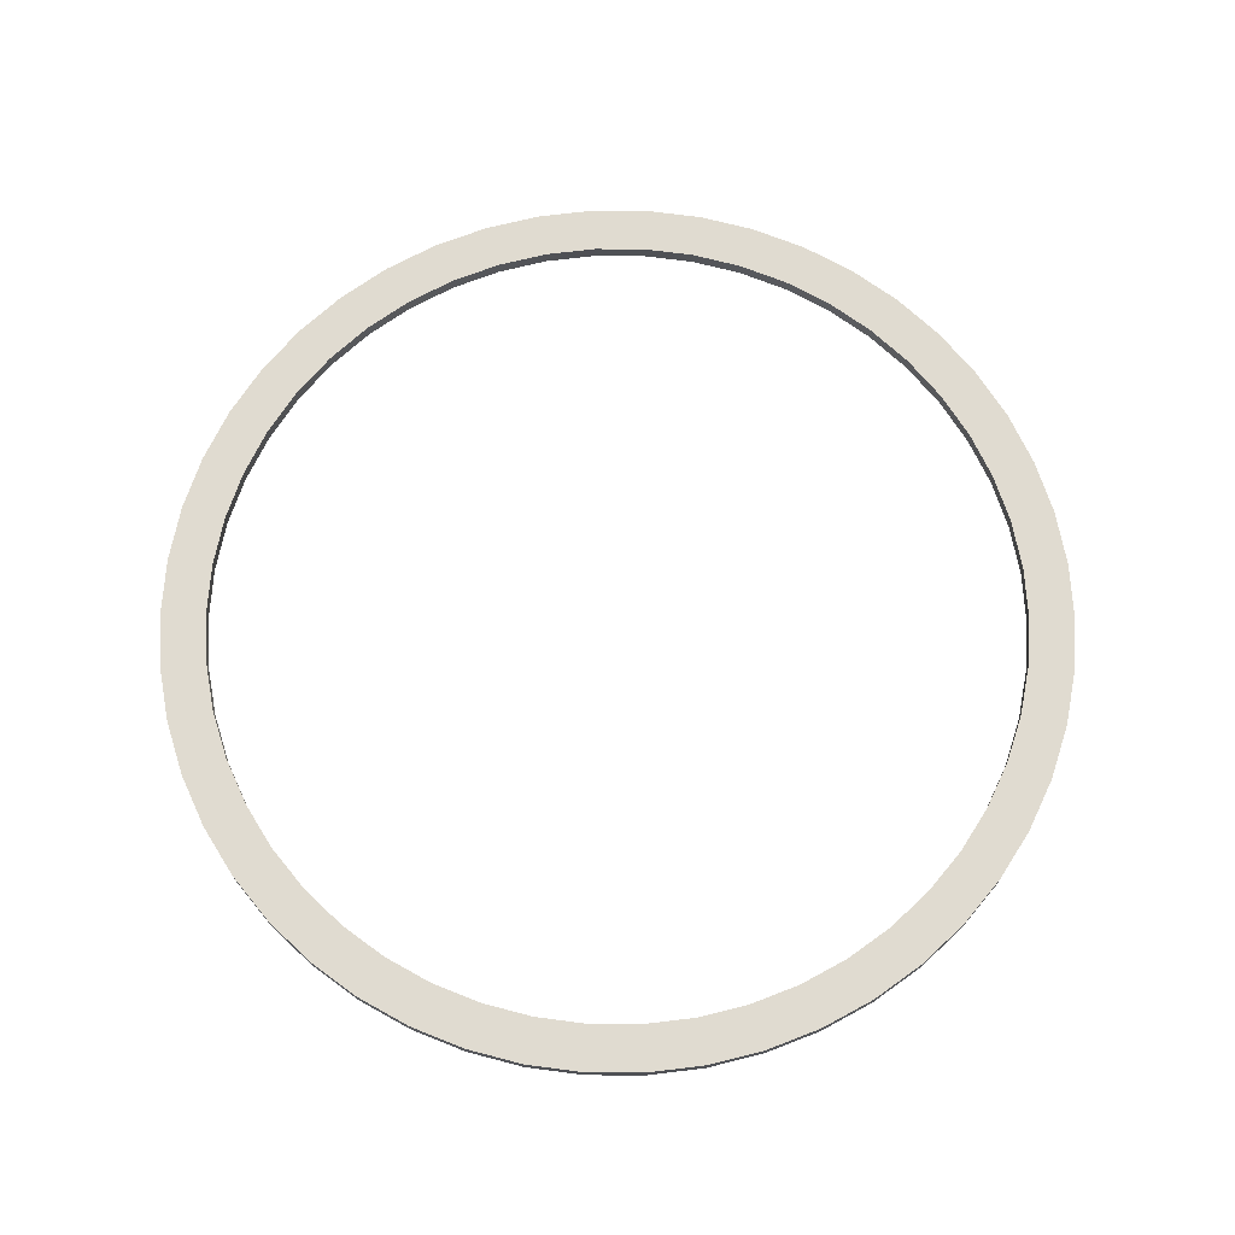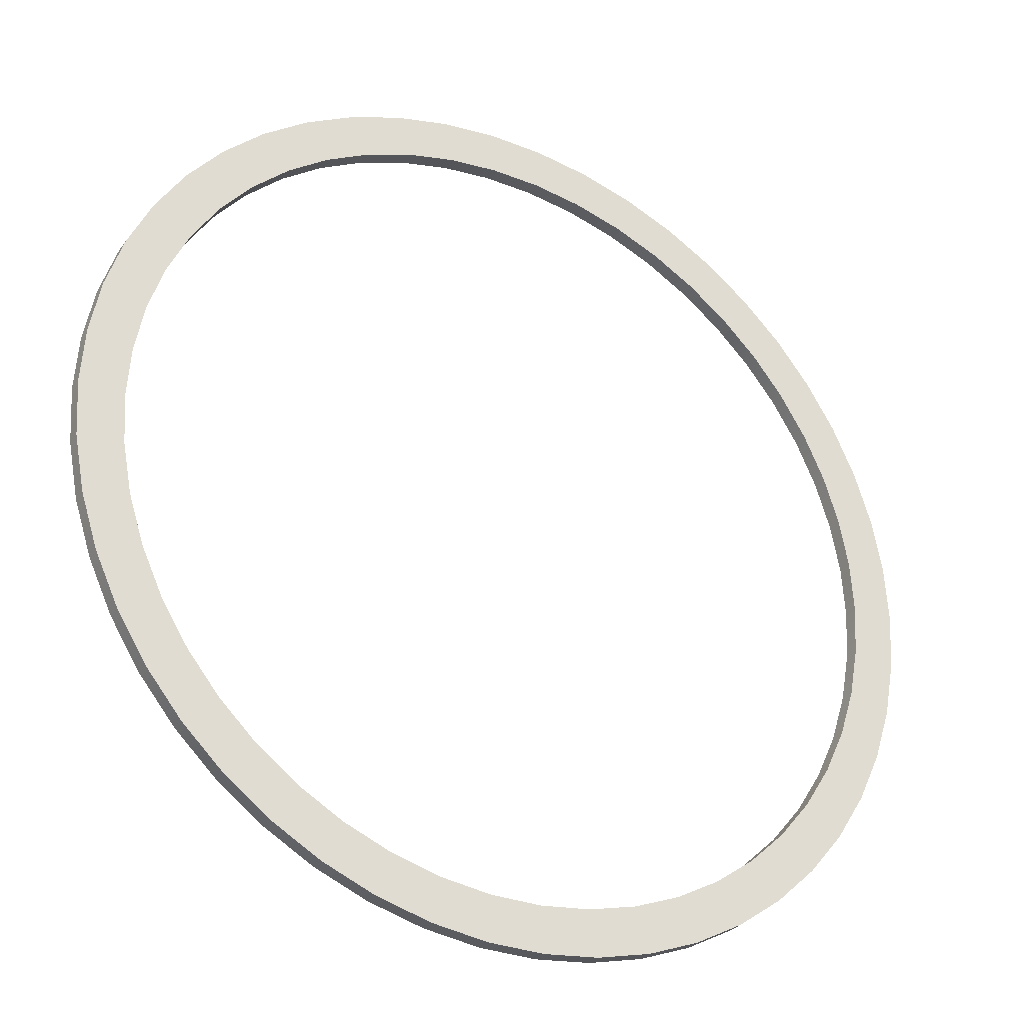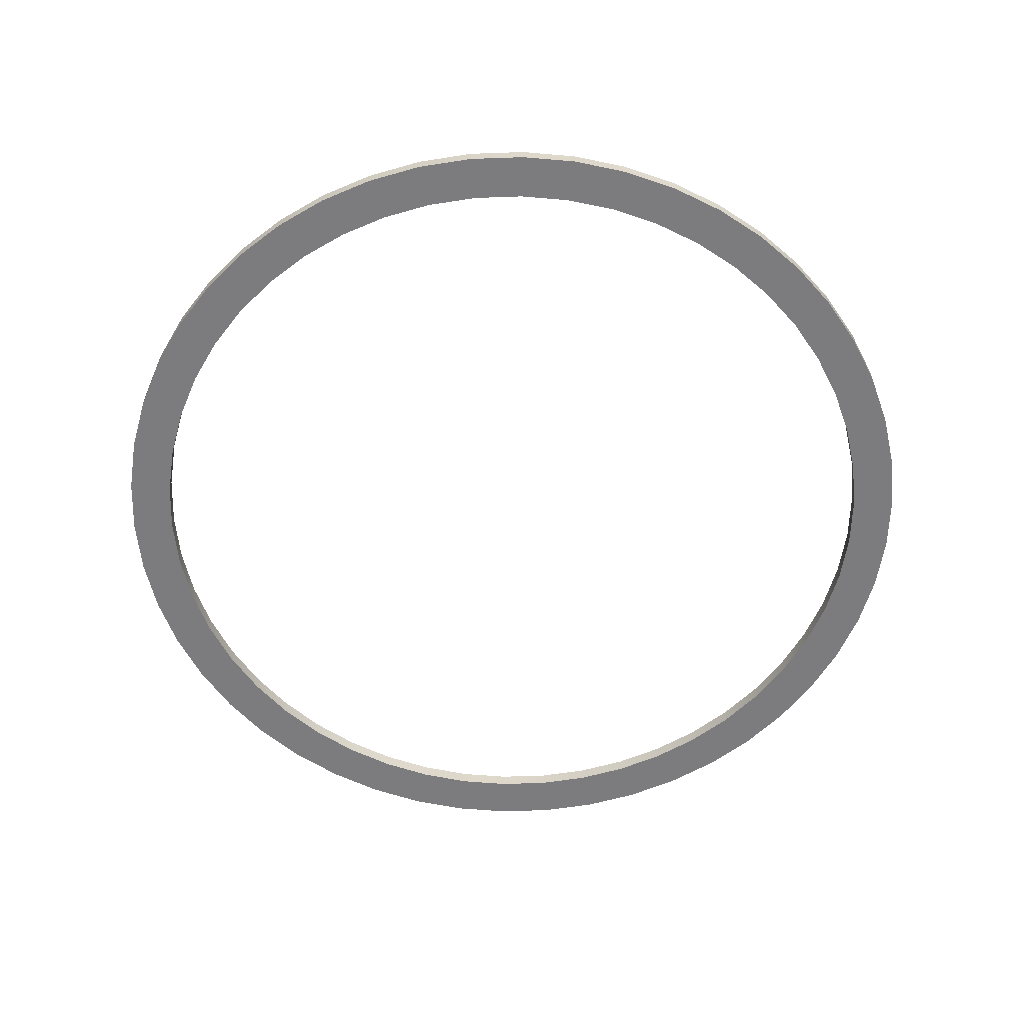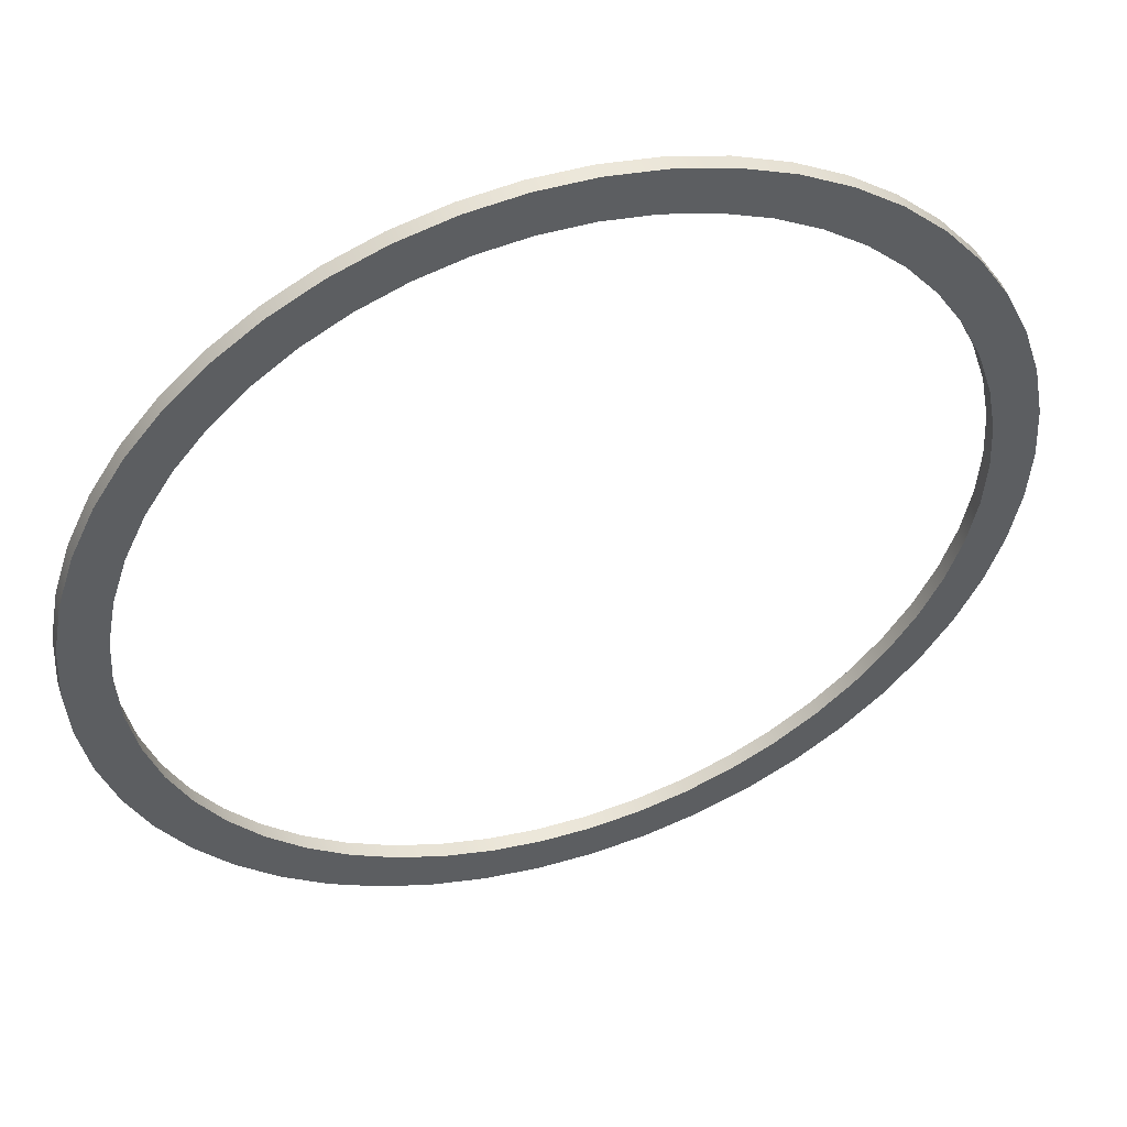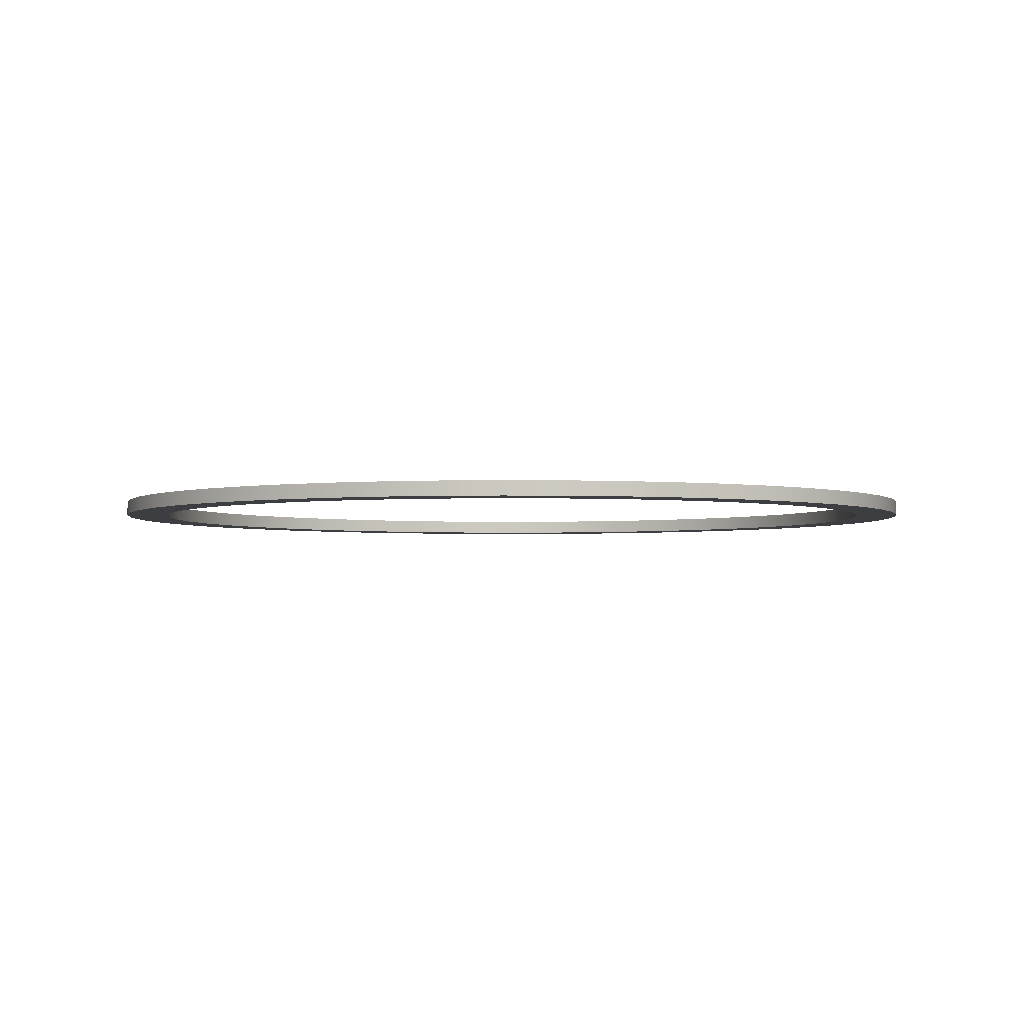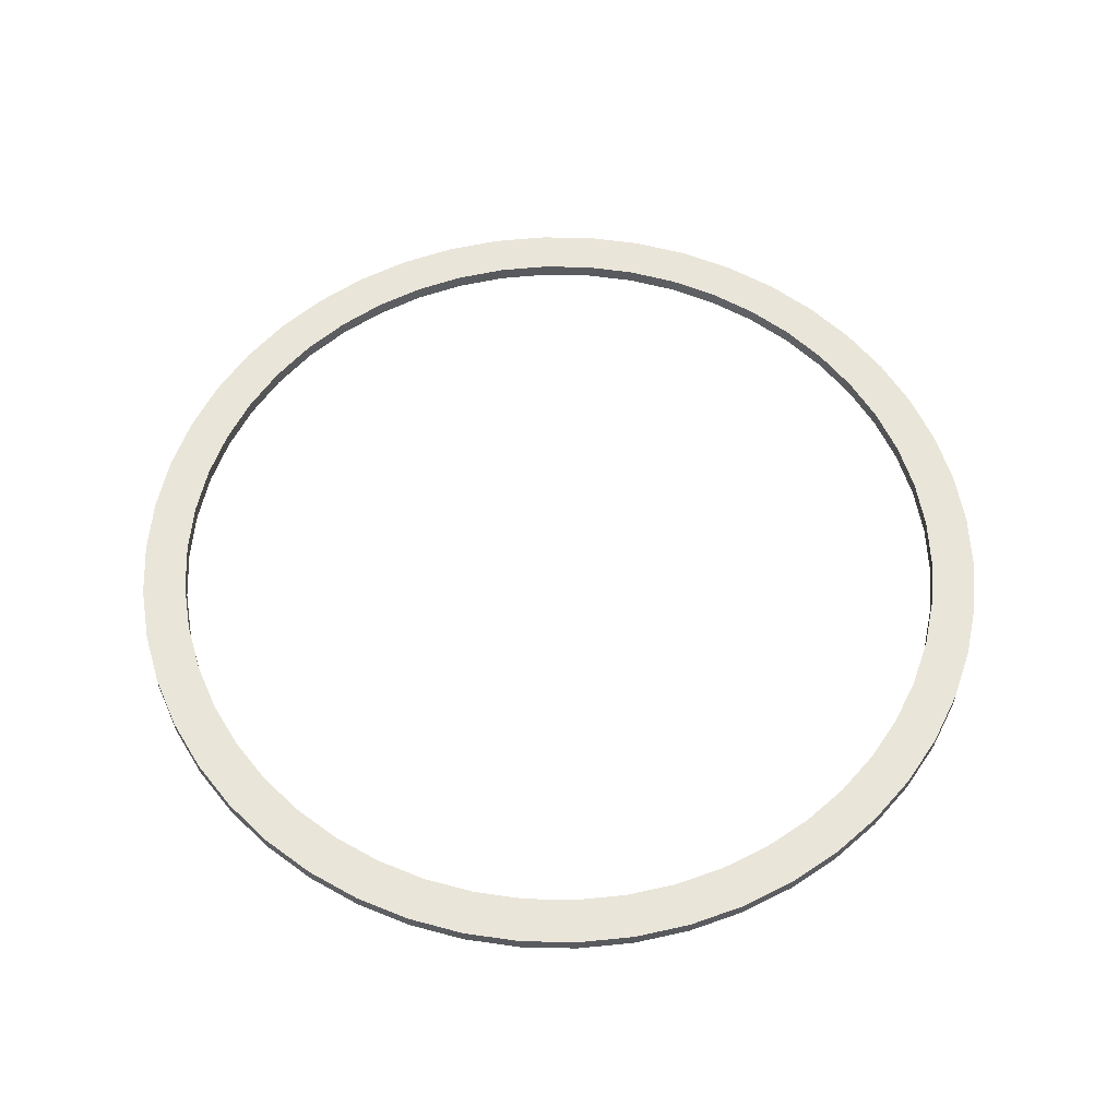
<metadata>
{"format":"obj","ext":"obj","renderer":"f3d","projection":"perspective","resolution":1024,"background":"white","views":[{"elev":70.2,"azim":-21.3,"up":"+Z"},{"elev":-30.8,"azim":150.2,"up":"+Y"},{"elev":-58.9,"azim":160.5,"up":"+Z"},{"elev":49.4,"azim":-18.0,"up":"+Y"},{"elev":-3.0,"azim":-9.6,"up":"+Z"},{"elev":57.7,"azim":58.9,"up":"+Z"}]}
</metadata>
<code>
g default1
v 0.1488 0.0188 -0.0025
v 0.1453 0.0373 -0.0025
v 0.1453 0.0373 0.0025
v 0.1488 0.0188 0.0025
v 0.1395 0.05522 -0.0025
v 0.1395 0.05522 0.0025
v 0.1314 0.07226 -0.0025
v 0.1314 0.07226 0.0025
v 0.1214 0.08817 -0.0025
v 0.1214 0.08817 0.0025
v 0.1093 0.1027 -0.0025
v 0.1093 0.1027 0.0025
v 0.09561 0.1156 -0.0025
v 0.09561 0.1156 0.0025
v 0.08037 0.1266 -0.0025
v 0.08037 0.1266 0.0025
v 0.06387 0.1357 -0.0025
v 0.06387 0.1357 0.0025
v 0.04635 0.1427 -0.0025
v 0.04635 0.1427 0.0025
v 0.02811 0.1473 -0.0025
v 0.02811 0.1473 0.0025
v 0.009419 0.1497 -0.0025
v 0.009419 0.1497 0.0025
v -0.009419 0.1497 -0.0025
v -0.009419 0.1497 0.0025
v -0.02811 0.1473 -0.0025
v -0.02811 0.1473 0.0025
v -0.04635 0.1427 -0.0025
v -0.04635 0.1427 0.0025
v -0.06387 0.1357 -0.0025
v -0.06387 0.1357 0.0025
v -0.08037 0.1266 -0.0025
v -0.08037 0.1266 0.0025
v -0.09561 0.1156 -0.0025
v -0.09561 0.1156 0.0025
v -0.1093 0.1027 -0.0025
v -0.1093 0.1027 0.0025
v -0.1214 0.08817 -0.0025
v -0.1214 0.08817 0.0025
v -0.1314 0.07226 -0.0025
v -0.1314 0.07226 0.0025
v -0.1395 0.05522 -0.0025
v -0.1395 0.05522 0.0025
v -0.1453 0.0373 -0.0025
v -0.1453 0.0373 0.0025
v -0.1488 0.0188 -0.0025
v -0.1488 0.0188 0.0025
v -0.15 0 -0.0025
v -0.15 0 0.0025
v -0.1488 -0.0188 -0.0025
v -0.1488 -0.0188 0.0025
v -0.1453 -0.0373 -0.0025
v -0.1453 -0.0373 0.0025
v -0.1395 -0.05522 -0.0025
v -0.1395 -0.05522 0.0025
v -0.1314 -0.07226 -0.0025
v -0.1314 -0.07226 0.0025
v -0.1214 -0.08817 -0.0025
v -0.1214 -0.08817 0.0025
v -0.1093 -0.1027 -0.0025
v -0.1093 -0.1027 0.0025
v -0.09561 -0.1156 -0.0025
v -0.09561 -0.1156 0.0025
v -0.08037 -0.1266 -0.0025
v -0.08037 -0.1266 0.0025
v -0.06387 -0.1357 -0.0025
v -0.06387 -0.1357 0.0025
v -0.04635 -0.1427 -0.0025
v -0.04635 -0.1427 0.0025
v -0.02811 -0.1473 -0.0025
v -0.02811 -0.1473 0.0025
v -0.009419 -0.1497 -0.0025
v -0.009419 -0.1497 0.0025
v 0.009419 -0.1497 -0.0025
v 0.009419 -0.1497 0.0025
v 0.02811 -0.1473 -0.0025
v 0.02811 -0.1473 0.0025
v 0.04635 -0.1427 -0.0025
v 0.04635 -0.1427 0.0025
v 0.06387 -0.1357 -0.0025
v 0.06387 -0.1357 0.0025
v 0.08037 -0.1266 -0.0025
v 0.08037 -0.1266 0.0025
v 0.09561 -0.1156 -0.0025
v 0.09561 -0.1156 0.0025
v 0.1093 -0.1027 -0.0025
v 0.1093 -0.1027 0.0025
v 0.1214 -0.08817 -0.0025
v 0.1214 -0.08817 0.0025
v 0.1314 -0.07226 -0.0025
v 0.1314 -0.07226 0.0025
v 0.1395 -0.05522 -0.0025
v 0.1395 -0.05522 0.0025
v 0.1453 -0.0373 -0.0025
v 0.1453 -0.0373 0.0025
v 0.1488 -0.0188 -0.0025
v 0.1488 -0.0188 0.0025
v 0.15 0 -0.0025
v 0.15 0 0.0025
v 0.1339 0.01692 -0.0025
v 0.1307 0.03357 -0.0025
v 0.1307 0.03357 0.0025
v 0.1339 0.01692 0.0025
v 0.1255 0.04969 -0.0025
v 0.1255 0.04969 0.0025
v 0.1183 0.06502 -0.0025
v 0.1183 0.06502 0.0025
v 0.1092 0.07933 -0.0025
v 0.1092 0.07933 0.0025
v 0.09839 0.09239 -0.0025
v 0.09839 0.09239 0.0025
v 0.08603 0.104 -0.0025
v 0.08603 0.104 0.0025
v 0.07232 0.114 -0.0025
v 0.07232 0.114 0.0025
v 0.05747 0.1221 -0.0025
v 0.05747 0.1221 0.0025
v 0.04171 0.1284 -0.0025
v 0.04171 0.1284 0.0025
v 0.02529 0.1326 -0.0025
v 0.02529 0.1326 0.0025
v 0.008475 0.1347 -0.0025
v 0.008475 0.1347 0.0025
v -0.008475 0.1347 -0.0025
v -0.008475 0.1347 0.0025
v -0.02529 0.1326 -0.0025
v -0.02529 0.1326 0.0025
v -0.04171 0.1284 -0.0025
v -0.04171 0.1284 0.0025
v -0.05747 0.1221 -0.0025
v -0.05747 0.1221 0.0025
v -0.07232 0.114 -0.0025
v -0.07232 0.114 0.0025
v -0.08603 0.104 -0.0025
v -0.08603 0.104 0.0025
v -0.09839 0.09239 -0.0025
v -0.09839 0.09239 0.0025
v -0.1092 0.07933 -0.0025
v -0.1092 0.07933 0.0025
v -0.1183 0.06502 -0.0025
v -0.1183 0.06502 0.0025
v -0.1255 0.04969 -0.0025
v -0.1255 0.04969 0.0025
v -0.1307 0.03357 -0.0025
v -0.1307 0.03357 0.0025
v -0.1339 0.01692 -0.0025
v -0.1339 0.01692 0.0025
v -0.135 0 -0.0025
v -0.135 0 0.0025
v -0.1339 -0.01692 -0.0025
v -0.1339 -0.01692 0.0025
v -0.1307 -0.03357 -0.0025
v -0.1307 -0.03357 0.0025
v -0.1255 -0.04969 -0.0025
v -0.1255 -0.04969 0.0025
v -0.1183 -0.06502 -0.0025
v -0.1183 -0.06502 0.0025
v -0.1092 -0.07933 -0.0025
v -0.1092 -0.07933 0.0025
v -0.09839 -0.09239 -0.0025
v -0.09839 -0.09239 0.0025
v -0.08603 -0.104 -0.0025
v -0.08603 -0.104 0.0025
v -0.07232 -0.114 -0.0025
v -0.07232 -0.114 0.0025
v -0.05747 -0.1221 -0.0025
v -0.05747 -0.1221 0.0025
v -0.04171 -0.1284 -0.0025
v -0.04171 -0.1284 0.0025
v -0.02529 -0.1326 -0.0025
v -0.02529 -0.1326 0.0025
v -0.008475 -0.1347 -0.0025
v -0.008475 -0.1347 0.0025
v 0.008475 -0.1347 -0.0025
v 0.008475 -0.1347 0.0025
v 0.02529 -0.1326 -0.0025
v 0.02529 -0.1326 0.0025
v 0.04171 -0.1284 -0.0025
v 0.04171 -0.1284 0.0025
v 0.05747 -0.1221 -0.0025
v 0.05747 -0.1221 0.0025
v 0.07232 -0.114 -0.0025
v 0.07232 -0.114 0.0025
v 0.08603 -0.104 -0.0025
v 0.08603 -0.104 0.0025
v 0.09839 -0.09239 -0.0025
v 0.09839 -0.09239 0.0025
v 0.1092 -0.07933 -0.0025
v 0.1092 -0.07933 0.0025
v 0.1183 -0.06502 -0.0025
v 0.1183 -0.06502 0.0025
v 0.1255 -0.04969 -0.0025
v 0.1255 -0.04969 0.0025
v 0.1307 -0.03357 -0.0025
v 0.1307 -0.03357 0.0025
v 0.1339 -0.01692 -0.0025
v 0.1339 -0.01692 0.0025
v 0.135 0 -0.0025
v 0.135 0 0.0025
g pCylinder1 polySurface2 polySurface1
f 101 104 103 102
f 102 103 106 105
f 105 106 108 107
f 107 108 110 109
f 109 110 112 111
f 111 112 114 113
f 113 114 116 115
f 115 116 118 117
f 117 118 120 119
f 119 120 122 121
f 121 122 124 123
f 123 124 126 125
f 125 126 128 127
f 127 128 130 129
f 129 130 132 131
f 131 132 134 133
f 133 134 136 135
f 135 136 138 137
f 137 138 140 139
f 139 140 142 141
f 141 142 144 143
f 143 144 146 145
f 145 146 148 147
f 147 148 150 149
f 149 150 152 151
f 151 152 154 153
f 153 154 156 155
f 155 156 158 157
f 157 158 160 159
f 159 160 162 161
f 161 162 164 163
f 163 164 166 165
f 165 166 168 167
f 167 168 170 169
f 169 170 172 171
f 171 172 174 173
f 173 174 176 175
f 175 176 178 177
f 177 178 180 179
f 179 180 182 181
f 181 182 184 183
f 183 184 186 185
f 185 186 188 187
f 187 188 190 189
f 189 190 192 191
f 191 192 194 193
f 193 194 196 195
f 195 196 198 197
f 197 198 200 199
f 199 200 104 101
f 1 2 3 4
f 2 5 6 3
f 5 7 8 6
f 7 9 10 8
f 9 11 12 10
f 11 13 14 12
f 13 15 16 14
f 15 17 18 16
f 17 19 20 18
f 19 21 22 20
f 21 23 24 22
f 23 25 26 24
f 25 27 28 26
f 27 29 30 28
f 29 31 32 30
f 31 33 34 32
f 33 35 36 34
f 35 37 38 36
f 37 39 40 38
f 39 41 42 40
f 41 43 44 42
f 43 45 46 44
f 45 47 48 46
f 47 49 50 48
f 49 51 52 50
f 51 53 54 52
f 53 55 56 54
f 55 57 58 56
f 57 59 60 58
f 59 61 62 60
f 61 63 64 62
f 63 65 66 64
f 65 67 68 66
f 67 69 70 68
f 69 71 72 70
f 71 73 74 72
f 73 75 76 74
f 75 77 78 76
f 77 79 80 78
f 79 81 82 80
f 81 83 84 82
f 83 85 86 84
f 85 87 88 86
f 87 89 90 88
f 89 91 92 90
f 91 93 94 92
f 93 95 96 94
f 95 97 98 96
f 97 99 100 98
f 99 1 4 100
f 1 101 102 2
f 3 103 104 4
f 2 102 105 5
f 6 106 103 3
f 5 105 107 7
f 8 108 106 6
f 7 107 109 9
f 10 110 108 8
f 9 109 111 11
f 12 112 110 10
f 11 111 113 13
f 14 114 112 12
f 13 113 115 15
f 16 116 114 14
f 15 115 117 17
f 18 118 116 16
f 17 117 119 19
f 20 120 118 18
f 19 119 121 21
f 22 122 120 20
f 21 121 123 23
f 24 124 122 22
f 23 123 125 25
f 26 126 124 24
f 25 125 127 27
f 28 128 126 26
f 27 127 129 29
f 30 130 128 28
f 29 129 131 31
f 32 132 130 30
f 31 131 133 33
f 34 134 132 32
f 33 133 135 35
f 36 136 134 34
f 35 135 137 37
f 38 138 136 36
f 37 137 139 39
f 40 140 138 38
f 39 139 141 41
f 42 142 140 40
f 41 141 143 43
f 44 144 142 42
f 43 143 145 45
f 46 146 144 44
f 45 145 147 47
f 48 148 146 46
f 47 147 149 49
f 50 150 148 48
f 49 149 151 51
f 52 152 150 50
f 51 151 153 53
f 54 154 152 52
f 53 153 155 55
f 56 156 154 54
f 55 155 157 57
f 58 158 156 56
f 57 157 159 59
f 60 160 158 58
f 59 159 161 61
f 62 162 160 60
f 61 161 163 63
f 64 164 162 62
f 63 163 165 65
f 66 166 164 64
f 65 165 167 67
f 68 168 166 66
f 67 167 169 69
f 70 170 168 68
f 69 169 171 71
f 72 172 170 70
f 71 171 173 73
f 74 174 172 72
f 73 173 175 75
f 76 176 174 74
f 75 175 177 77
f 78 178 176 76
f 77 177 179 79
f 80 180 178 78
f 79 179 181 81
f 82 182 180 80
f 81 181 183 83
f 84 184 182 82
f 83 183 185 85
f 86 186 184 84
f 85 185 187 87
f 88 188 186 86
f 87 187 189 89
f 90 190 188 88
f 89 189 191 91
f 92 192 190 90
f 91 191 193 93
f 94 194 192 92
f 93 193 195 95
f 96 196 194 94
f 95 195 197 97
f 98 198 196 96
f 97 197 199 99
f 100 200 198 98
f 99 199 101 1
f 4 104 200 100

</code>
